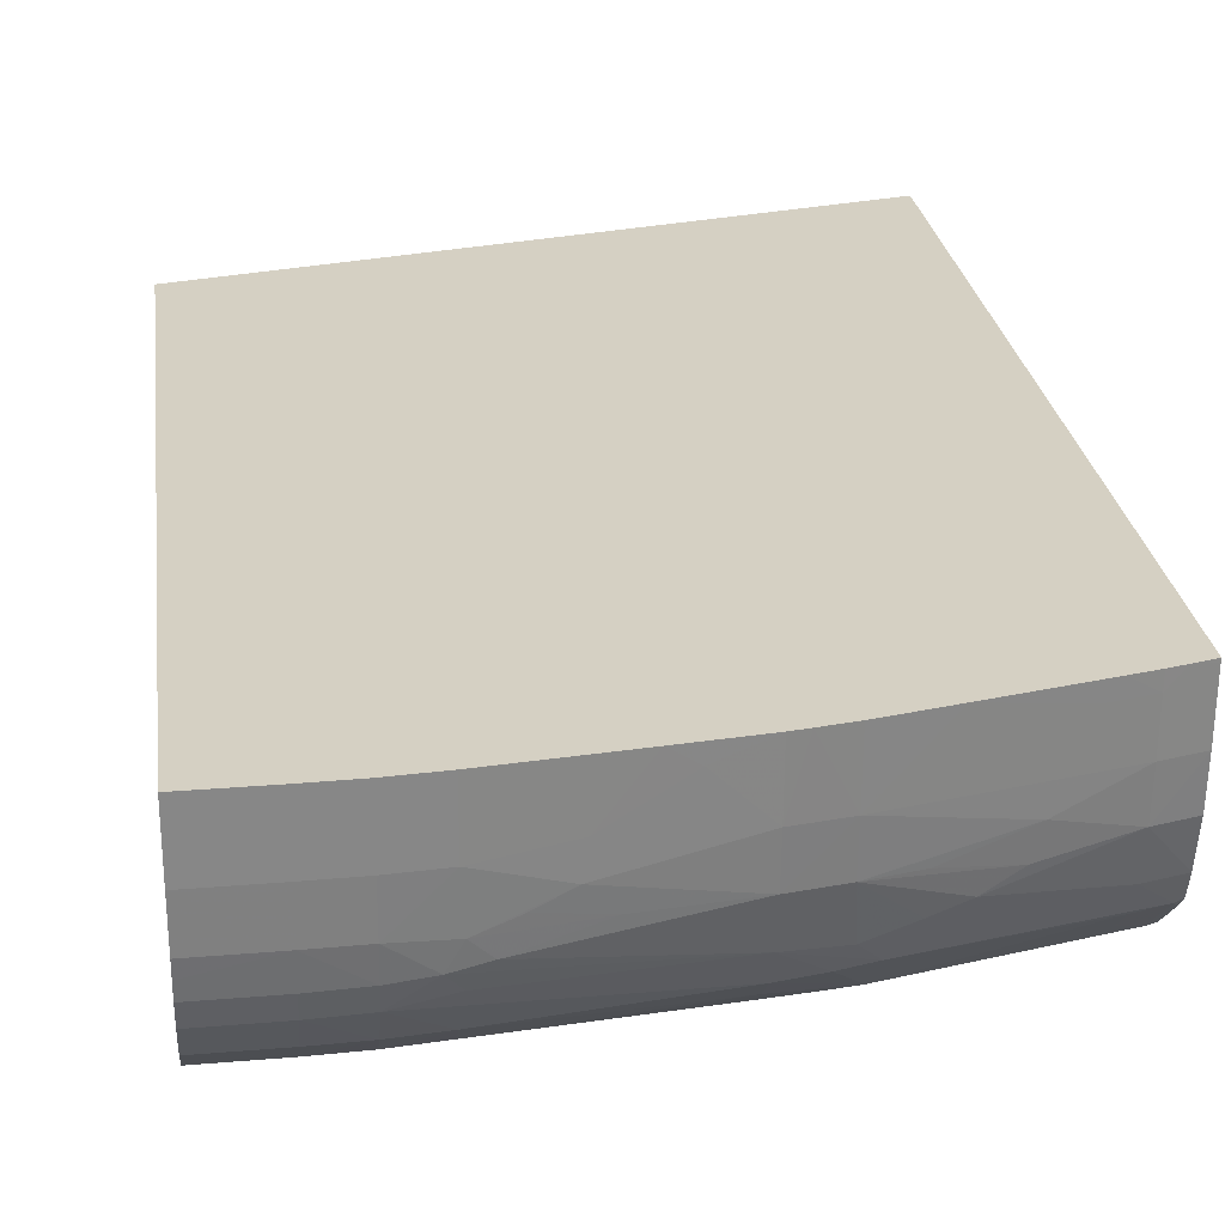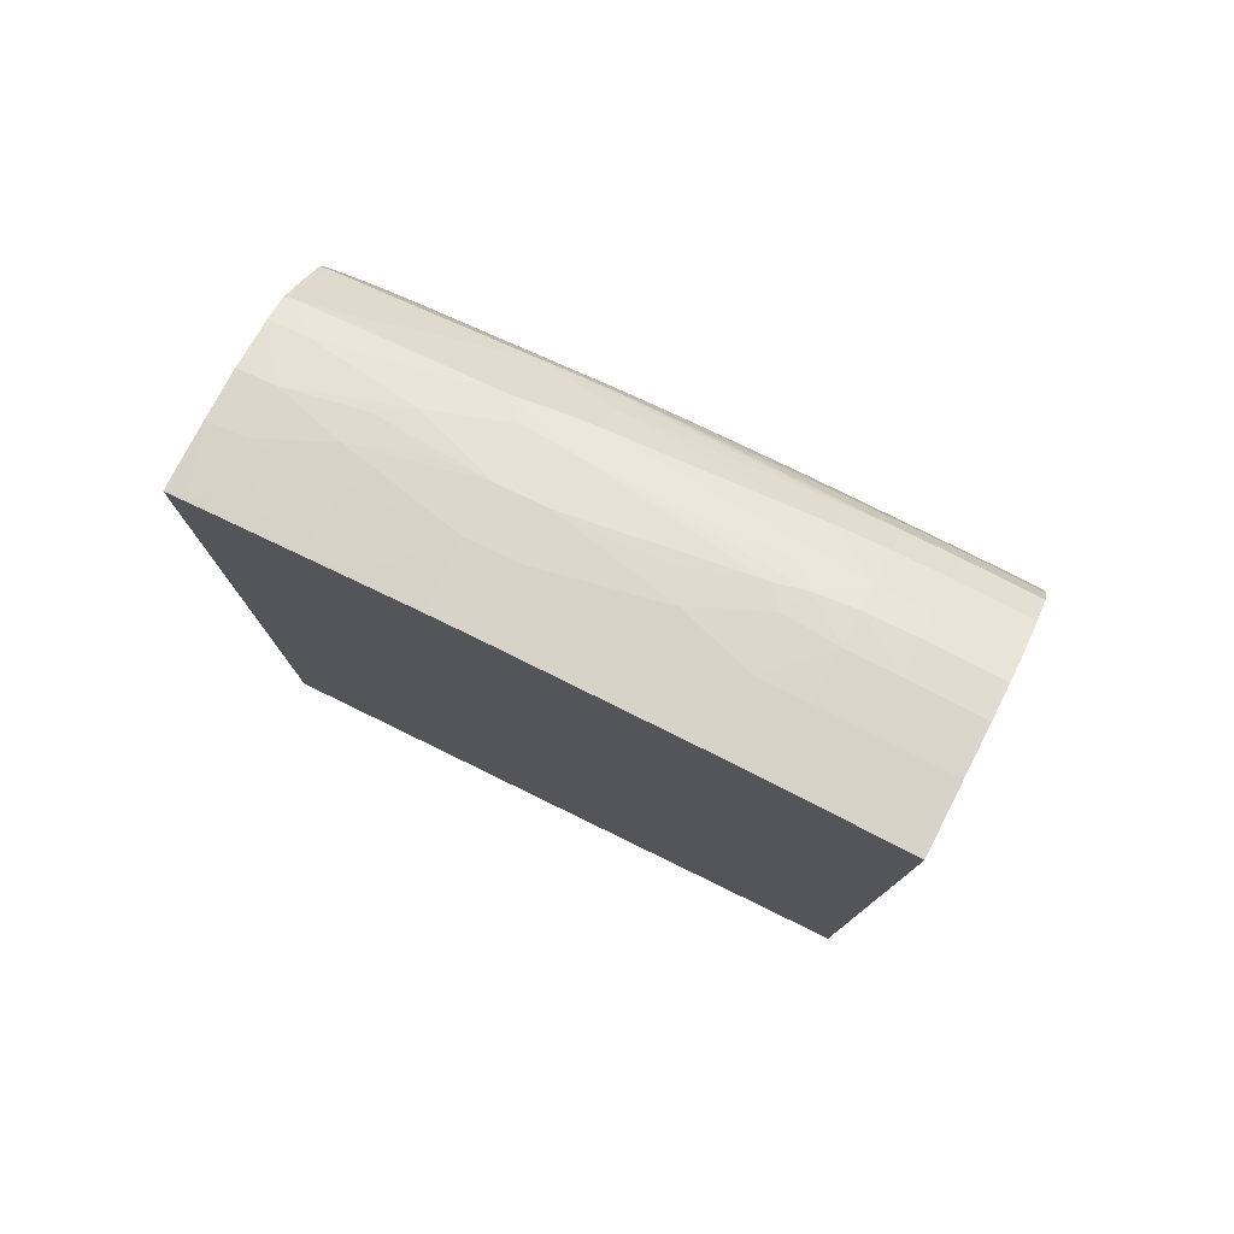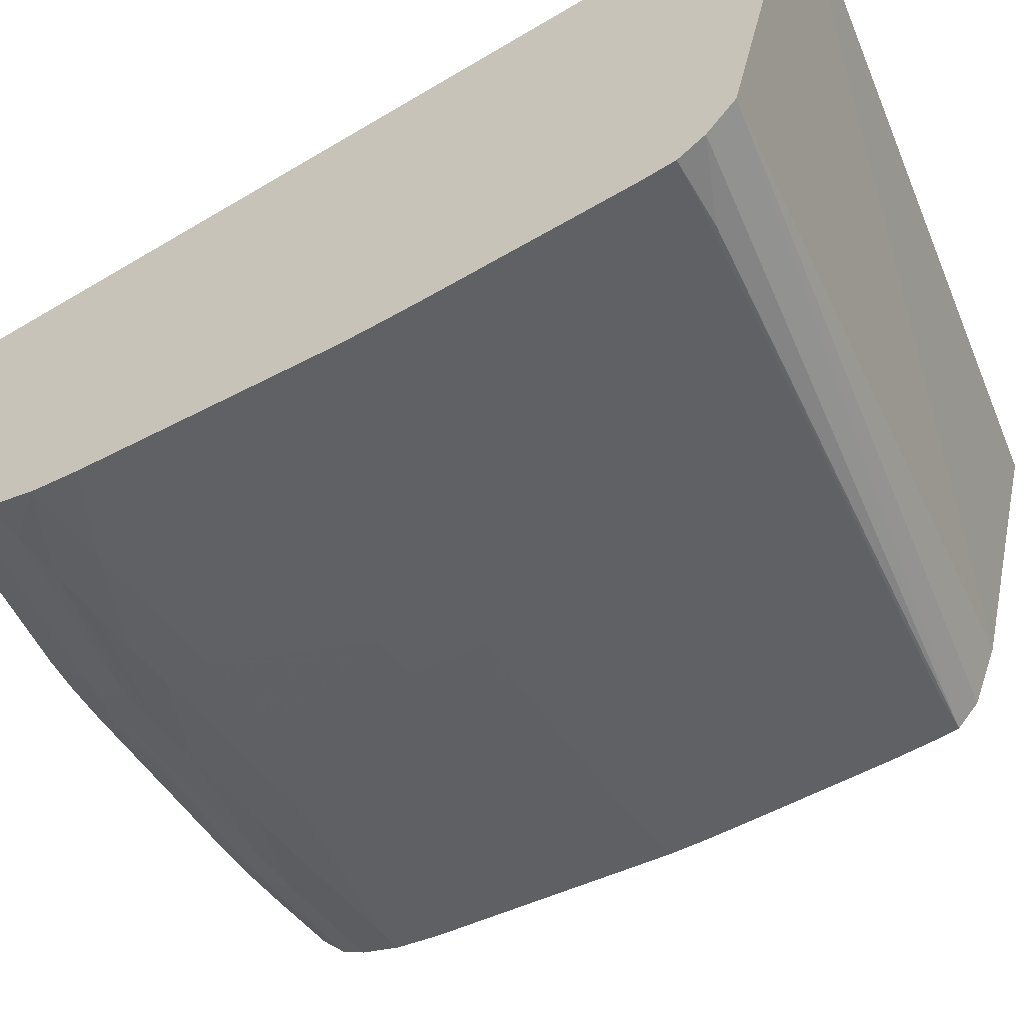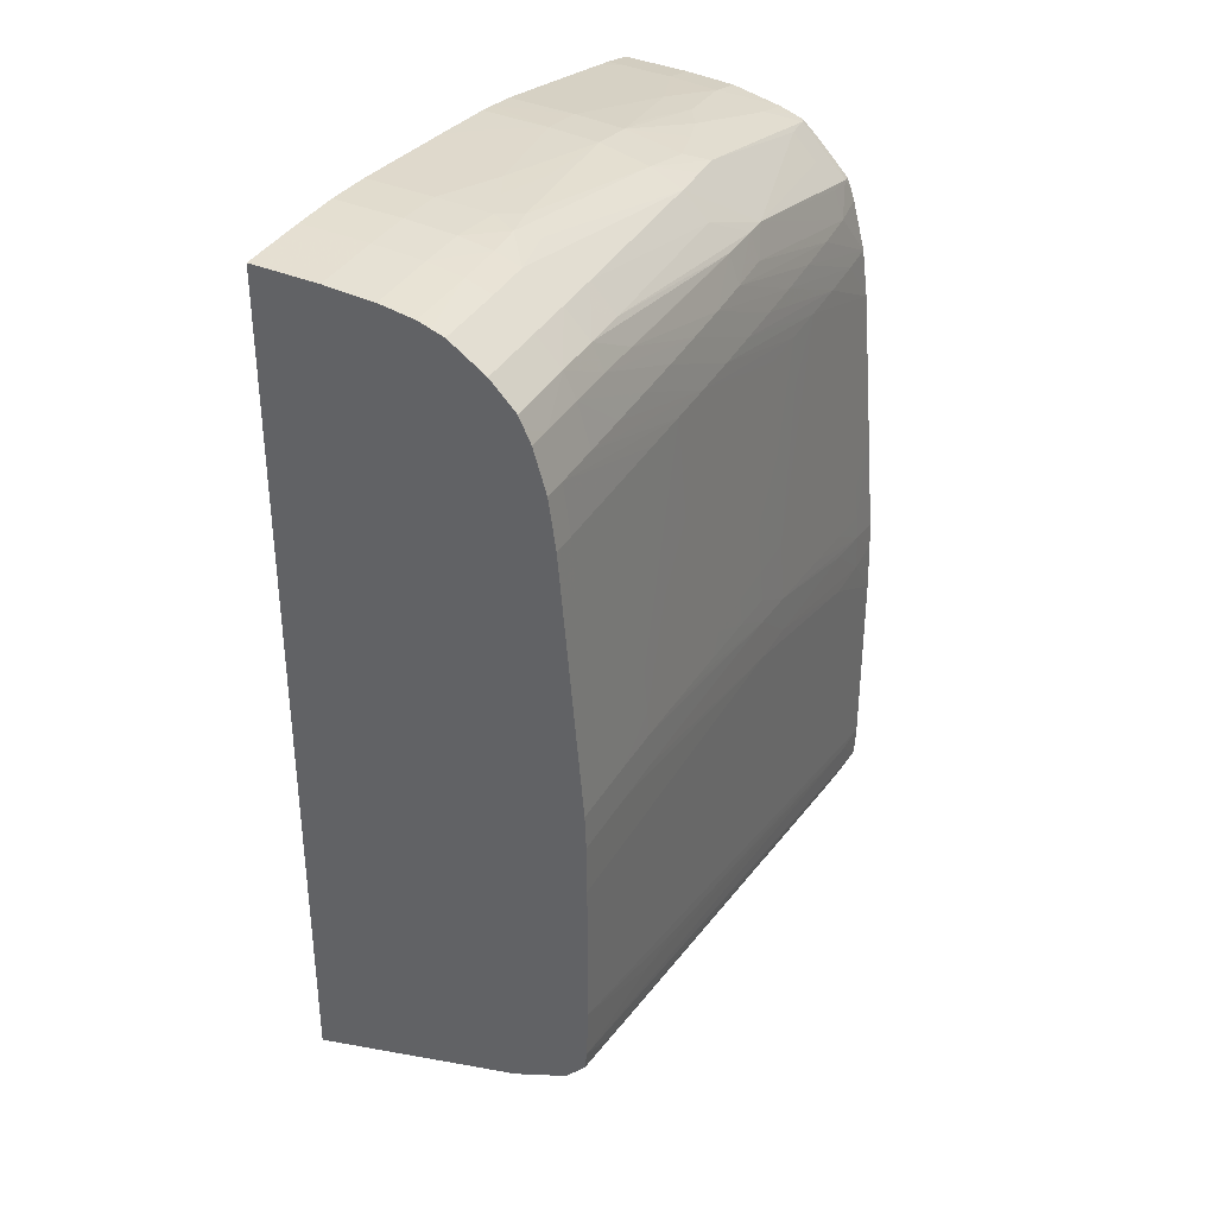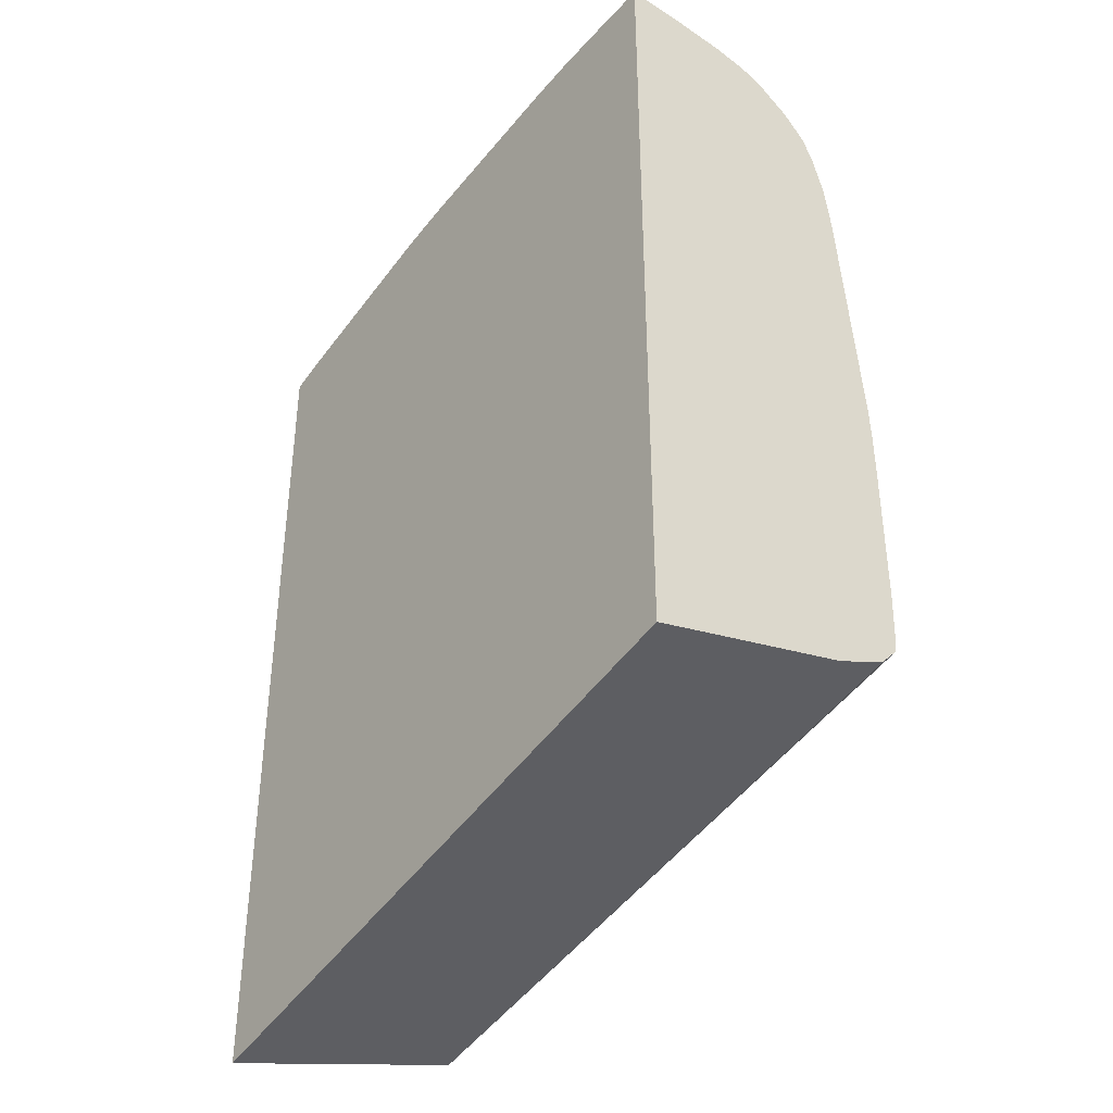
<metadata>
{"format":"obj","ext":"obj","renderer":"f3d","projection":"perspective","resolution":1024,"background":"white","views":[{"elev":26.0,"azim":-7.5,"up":"+Y"},{"elev":78.8,"azim":-152.8,"up":"+Z"},{"elev":-47.8,"azim":124.1,"up":"+Y"},{"elev":36.2,"azim":-63.2,"up":"+Z"},{"elev":-39.2,"azim":-127.4,"up":"+Z"}]}
</metadata>
<code>
v 0.02657 -0.0143 0.09701
v 0.02569 -0.0143 0.09724
v 0.02657 -0.01445 0.097
v 0.02657 -0.0143 0.0604
v 0.02499 -0.0143 0.09742
v 0.02499 -0.015 0.0974
v 0.02499 -0.01699 0.09733
v 0.02657 -0.01699 0.09692
v 0.02657 -0.01542 0.09697
v 0.02657 -0.02299 0.06295
v 7.74e-06 -0.02299 0.06835
v 7.74e-06 -0.0143 0.06609
v 0.02392 -0.0143 0.09765
v 0.02334 -0.015 0.09775
v 0.02499 -0.01899 0.09717
v 0.02319 -0.01699 0.09772
v 0.02207 -0.01814 0.09791
v 0.02657 -0.01899 0.09676
v 0.02657 -0.0246 0.06343
v 7.74e-06 -0.02518 0.06929
v 7.74e-06 -0.0143 0.1005
v 0.02239 -0.0143 0.09798
v 0.01969 -0.0143 0.09857
v 0.02499 -0.02099 0.09669
v 0.02657 -0.02099 0.09629
v 0.02169 -0.01948 0.09783
v 0.02036 -0.02024 0.09797
v 0.01699 -0.01699 0.09906
v 0.01899 -0.01899 0.09847
v 0.01699 -0.01899 0.0989
v 0.02657 -0.02557 0.06455
v 7.74e-06 -0.02596 0.07013
v 7.74e-06 -0.02569 0.06984
v 7.74e-06 -0.01699 0.1004
v 0.003 -0.0143 0.1005
v 0.01899 -0.0143 0.09872
v 0.02657 -0.02161 0.09607
v 0.01799 -0.02199 0.09789
v 0.02626 -0.02209 0.09597
v 0.01899 -0.02068 0.09812
v 0.01699 -0.0143 0.09914
v 0.01569 -0.0143 0.09936
v 0.01499 -0.01699 0.09938
v 0.01499 -0.01899 0.09923
v 0.01499 -0.02099 0.09874
v 0.01719 -0.02119 0.09832
v 0.02657 -0.02604 0.06559
v 0.02383 -0.02602 0.06587
v 0.001963 -0.02599 0.0699
v 7.74e-06 -0.02603 0.07084
v 0.003 -0.01699 0.1004
v 7.74e-06 -0.01899 0.1003
v 0.004999 -0.0143 0.1005
v 0.02657 -0.02199 0.09592
v 0.02499 -0.02225 0.09611
v 0.01666 -0.02215 0.09802
v 0.01801 -0.02399 0.0959
v 0.02499 -0.02325 0.09506
v 0.02619 -0.02403 0.09395
v 0.02657 -0.02347 0.09443
v 0.02657 -0.02252 0.09543
v 0.01499 -0.0143 0.09947
v 0.013 -0.015 0.09966
v 0.013 -0.01699 0.09959
v 0.009976 -0.01792 0.09989
v 0.013 -0.01899 0.09944
v 0.007888 -0.0199 0.09988
v 0.006554 -0.02018 0.09995
v 0.007131 -0.02091 0.09961
v 0.01499 -0.02229 0.09813
v 0.02657 -0.0261 0.06691
v 0.02499 -0.02609 0.06691
v 0.02499 -0.02604 0.06581
v 0.004999 -0.02608 0.0709
v 7.74e-06 -0.02607 0.07196
v 0.004999 -0.01699 0.1004
v 0.003 -0.01899 0.1003
v 7.74e-06 -0.01969 0.1001
v 0.006999 -0.0143 0.1003
v 0.01699 -0.02404 0.09597
v 0.01699 -0.02443 0.09489
v 0.02499 -0.0245 0.09289
v 0.02499 -0.02409 0.09406
v 0.01499 -0.02329 0.09708
v 0.02657 -0.02432 0.09295
v 0.02657 -0.02416 0.09344
v 0.02657 -0.02399 0.09388
v 0.01197 -0.0143 0.0998
v 0.01018 -0.01659 0.09991
v 0.011 -0.01899 0.09966
v 0.006999 -0.01699 0.1002
v 0.007131 -0.01914 0.1001
v 0.008642 -0.01857 0.09996
v 0.004999 -0.01899 0.1002
v 0.004999 -0.02033 0.1
v 0.004999 -0.02133 0.09963
v 0.006999 -0.02273 0.09855
v 0.02657 -0.0261 0.06891
v 0.02099 -0.0261 0.06891
v 0.008998 -0.0261 0.0709
v 0.006999 -0.02609 0.0709
v 7.74e-06 -0.0261 0.07291
v 0.003 -0.02039 0.1
v 7.74e-06 -0.02039 0.1
v 0.01499 -0.02454 0.09489
v 0.006999 -0.02373 0.09748
v 0.01499 -0.02411 0.09609
v 0.02299 -0.02464 0.09289
v 0.02657 -0.02485 0.0909
v 0.003 -0.02139 0.09965
v 0.004999 -0.0228 0.09863
v 0.004999 -0.0238 0.09757
v 0.02657 -0.0261 0.0749
v 7.74e-06 -0.0261 0.0789
v 7.74e-06 -0.02089 0.09984
v 0.013 -0.02462 0.09489
v 0.01899 -0.02483 0.09289
v 0.02099 -0.02475 0.09289
v 0.006999 -0.02426 0.09648
v 0.013 -0.02416 0.09617
v 0.02499 -0.02493 0.0909
v 0.02657 -0.02511 0.08889
v 7.74e-06 -0.02139 0.09965
v 0.003 -0.02283 0.09866
v 0.003 -0.02383 0.09761
v 0.004999 -0.02428 0.09657
v 0.02657 -0.02605 0.07703
v 0.02499 -0.02608 0.0769
v 0.02299 -0.0261 0.0769
v 0.01499 -0.0261 0.0789
v 7.74e-06 -0.02609 0.07991
v 0.011 -0.02468 0.09489
v 0.01499 -0.02496 0.09289
v 0.01699 -0.0249 0.09289
v 0.008998 -0.02423 0.09636
v 0.02299 -0.02501 0.0909
v 0.02099 -0.02507 0.0909
v 0.02299 -0.02519 0.08889
v 0.02657 -0.02514 0.08847
v 7.74e-06 -0.02283 0.09866
v 0.001001 -0.02383 0.09761
v 7.74e-06 -0.02406 0.09712
v 0.001001 -0.0243 0.09661
v 0.003 -0.0243 0.09661
v 0.006999 -0.02476 0.09489
v 0.008998 -0.02472 0.09489
v 0.02657 -0.02601 0.07811
v 0.02499 -0.02603 0.07839
v 0.02299 -0.02604 0.07867
v 0.01699 -0.02609 0.0789
v 0.01499 -0.02604 0.08062
v 0.004999 -0.02607 0.0809
v 0.003 -0.02608 0.0809
v 7.74e-06 -0.02608 0.0809
v 0.013 -0.02501 0.09289
v 0.01899 -0.02511 0.0909
v 0.01899 -0.02528 0.08889
v 0.01899 -0.02545 0.0869
v 0.02099 -0.02541 0.0869
v 0.02299 -0.02553 0.0849
v 0.02657 -0.02528 0.0869
v 7.74e-06 -0.02383 0.09761
v 7.74e-06 -0.0243 0.09661
v 7.74e-06 -0.02456 0.09576
v 0.001001 -0.02482 0.09489
v 0.003 -0.0248 0.09489
v 0.004999 -0.02478 0.09489
v 0.011 -0.02504 0.09289
v 0.02657 -0.02581 0.08058
v 0.02657 -0.02565 0.08248
v 0.02499 -0.02595 0.07938
v 0.02299 -0.02597 0.07967
v 0.02041 -0.026 0.08
v 0.01699 -0.02603 0.08042
v 0.013 -0.02598 0.08177
v 0.01043 -0.02599 0.08195
v 0.008998 -0.026 0.08203
v 0.006999 -0.02601 0.08215
v 0.004999 -0.02602 0.08224
v 0.006999 -0.02607 0.0809
v 0.003 -0.02602 0.08228
v 7.74e-06 -0.02602 0.08228
v 0.01699 -0.02514 0.0909
v 0.01699 -0.02531 0.08889
v 0.01499 -0.02569 0.0849
v 0.01699 -0.02548 0.0869
v 0.01699 -0.02565 0.0849
v 0.01699 -0.02582 0.0829
v 0.01899 -0.02562 0.0849
v 0.02099 -0.02558 0.0849
v 0.02299 -0.02587 0.0809
v 0.02499 -0.02565 0.0829
v 0.02657 -0.02531 0.08647
v 7.74e-06 -0.02482 0.09489
v 0.001001 -0.0251 0.09289
v 0.003 -0.02509 0.09289
v 0.006999 -0.02508 0.09289
v 0.008998 -0.02506 0.09289
v 0.008998 -0.02541 0.08889
v 0.011 -0.02522 0.0909
v 0.013 -0.02537 0.08889
v 0.013 -0.02519 0.0909
v 0.02657 -0.02548 0.08447
v 0.02499 -0.02582 0.0809
v 0.01499 -0.02597 0.08161
v 0.01499 -0.02586 0.0829
v 0.013 -0.02589 0.0829
v 0.01106 -0.02592 0.08273
v 0.008998 -0.02576 0.0849
v 0.006999 -0.02593 0.08315
v 0.004999 -0.02593 0.08325
v 0.001001 -0.0258 0.0849
v 0.003 -0.02594 0.08328
v 0.001001 -0.02545 0.08889
v 7.74e-06 -0.0258 0.0849
v 0.013 -0.02571 0.0849
v 7.74e-06 -0.0251 0.09289
v 0.003 -0.02527 0.0909
v 0.001001 -0.02528 0.0909
v 0.003 -0.02562 0.0869
v 0.004999 -0.02526 0.0909
v 0.004999 -0.02579 0.0849
v 0.006999 -0.0256 0.0869
v 0.011 -0.02539 0.08889
v 0.006999 -0.02578 0.0849
v 0.011 -0.02574 0.0849
v 0.003 -0.0258 0.0849
v 7.74e-06 -0.02536 0.0899
v 7.74e-06 -0.02545 0.08889
v 7.74e-06 -0.02528 0.0909
f 1 2 3
f 1 3 9
f 1 9 8
f 1 8 18
f 1 18 25
f 1 25 37
f 1 37 54
f 1 54 61
f 1 61 60
f 1 60 87
f 1 87 86
f 1 86 85
f 1 85 109
f 1 109 122
f 1 122 139
f 1 139 161
f 1 161 193
f 1 193 203
f 1 203 170
f 1 170 169
f 1 169 147
f 1 147 127
f 1 127 113
f 1 113 98
f 1 98 71
f 1 71 47
f 1 47 31
f 1 31 19
f 1 19 10
f 1 10 4
f 1 4 12
f 1 12 21
f 1 21 35
f 1 35 53
f 1 53 79
f 1 79 88
f 1 88 62
f 1 62 42
f 1 42 41
f 1 41 36
f 1 36 23
f 1 23 22
f 1 22 13
f 1 13 5
f 1 5 2
f 2 5 6
f 2 6 7
f 2 7 8
f 2 8 9
f 2 9 3
f 4 10 11
f 4 11 12
f 5 13 6
f 6 13 14
f 6 14 7
f 7 15 8
f 7 14 16
f 7 16 17
f 7 17 15
f 8 15 18
f 10 19 11
f 11 20 33
f 11 33 32
f 11 32 50
f 11 50 75
f 11 75 102
f 11 102 114
f 11 114 131
f 11 131 154
f 11 154 182
f 11 182 215
f 11 215 229
f 11 229 228
f 11 228 230
f 11 230 217
f 11 217 194
f 11 194 164
f 11 164 163
f 11 163 142
f 11 142 162
f 11 162 140
f 11 140 123
f 11 123 115
f 11 115 104
f 11 104 78
f 11 78 52
f 11 52 34
f 11 34 21
f 11 21 12
f 11 19 20
f 13 22 14
f 14 22 23
f 14 23 16
f 15 24 25
f 15 25 18
f 15 17 26
f 15 26 27
f 15 27 24
f 16 23 28
f 16 28 17
f 17 29 26
f 17 28 30
f 17 30 29
f 19 31 32
f 19 32 33
f 19 33 20
f 21 34 51
f 21 51 35
f 23 36 28
f 24 37 25
f 24 27 38
f 24 38 39
f 24 39 37
f 26 29 30
f 26 30 27
f 27 40 38
f 27 30 40
f 28 36 41
f 28 41 42
f 28 42 43
f 28 43 44
f 28 44 30
f 30 44 45
f 30 45 46
f 30 46 40
f 31 47 48
f 31 48 32
f 32 48 49
f 32 49 50
f 34 52 77
f 34 77 51
f 35 51 76
f 35 76 53
f 37 39 54
f 38 55 39
f 38 40 46
f 38 46 45
f 38 45 56
f 38 56 57
f 38 57 55
f 39 58 59
f 39 59 60
f 39 60 61
f 39 61 54
f 39 55 58
f 42 62 43
f 43 62 63
f 43 63 64
f 43 64 65
f 43 65 44
f 44 65 66
f 44 66 67
f 44 67 45
f 45 67 68
f 45 68 69
f 45 69 70
f 45 70 56
f 47 71 72
f 47 72 50
f 47 50 73
f 47 73 48
f 48 73 49
f 49 73 50
f 50 74 75
f 50 72 74
f 51 77 94
f 51 94 76
f 52 78 77
f 53 76 91
f 53 91 79
f 55 57 58
f 56 70 57
f 57 80 81
f 57 81 82
f 57 82 83
f 57 83 59
f 57 59 58
f 57 70 84
f 57 84 80
f 59 83 82
f 59 82 85
f 59 85 86
f 59 86 87
f 59 87 60
f 62 88 63
f 63 88 89
f 63 89 64
f 64 89 65
f 65 90 66
f 65 89 91
f 65 91 92
f 65 92 93
f 65 93 90
f 66 90 67
f 67 90 92
f 67 92 68
f 68 92 94
f 68 94 95
f 68 95 96
f 68 96 69
f 69 96 70
f 70 97 84
f 70 96 97
f 71 98 99
f 71 99 100
f 71 100 101
f 71 101 72
f 72 101 74
f 74 101 102
f 74 102 75
f 76 94 91
f 77 78 103
f 77 103 95
f 77 95 94
f 78 104 103
f 79 91 89
f 79 89 88
f 80 105 81
f 80 84 106
f 80 106 107
f 80 107 105
f 81 105 108
f 81 108 82
f 82 108 109
f 82 109 85
f 84 97 106
f 90 93 92
f 91 94 92
f 95 103 110
f 95 110 96
f 96 110 111
f 96 111 97
f 97 111 112
f 97 112 106
f 98 113 129
f 98 129 130
f 98 130 114
f 98 114 102
f 98 102 100
f 98 100 99
f 100 102 101
f 103 104 115
f 103 115 110
f 105 116 117
f 105 117 118
f 105 118 108
f 105 107 116
f 106 112 107
f 107 112 119
f 107 119 120
f 107 120 116
f 108 118 109
f 109 121 122
f 109 118 121
f 110 123 140
f 110 140 124
f 110 124 111
f 110 115 123
f 111 125 112
f 111 124 125
f 112 125 126
f 112 126 119
f 113 127 128
f 113 128 129
f 114 130 131
f 116 132 133
f 116 133 134
f 116 134 117
f 116 120 135
f 116 135 119
f 116 119 132
f 117 134 136
f 117 136 121
f 117 121 118
f 119 135 120
f 119 126 132
f 121 136 122
f 122 136 137
f 122 137 138
f 122 138 139
f 124 140 162
f 124 162 141
f 124 141 125
f 125 141 142
f 125 142 143
f 125 143 144
f 125 144 126
f 126 144 145
f 126 145 146
f 126 146 132
f 127 147 148
f 127 148 128
f 128 148 149
f 128 149 150
f 128 150 129
f 129 150 130
f 130 150 151
f 130 151 152
f 130 152 153
f 130 153 131
f 131 153 154
f 132 146 155
f 132 155 133
f 133 155 137
f 133 137 136
f 133 136 134
f 137 155 156
f 137 156 157
f 137 157 158
f 137 158 159
f 137 159 191
f 137 191 160
f 137 160 138
f 138 160 139
f 139 160 161
f 141 162 142
f 142 163 143
f 143 163 164
f 143 164 165
f 143 165 144
f 144 165 166
f 144 166 167
f 144 167 145
f 145 167 168
f 145 168 155
f 145 155 146
f 147 169 148
f 148 169 170
f 148 170 171
f 148 171 172
f 148 172 173
f 148 173 174
f 148 174 149
f 149 174 150
f 150 174 151
f 151 174 175
f 151 175 176
f 151 176 177
f 151 177 178
f 151 178 179
f 151 179 180
f 151 180 152
f 152 180 179
f 152 179 181
f 152 181 153
f 153 181 182
f 153 182 154
f 155 168 156
f 156 183 184
f 156 184 185
f 156 185 186
f 156 186 157
f 156 168 183
f 157 186 187
f 157 187 188
f 157 188 158
f 158 188 174
f 158 174 189
f 158 189 190
f 158 190 159
f 159 190 191
f 160 191 192
f 160 192 161
f 161 192 193
f 164 194 165
f 165 194 217
f 165 217 195
f 165 195 196
f 165 196 197
f 165 197 198
f 165 198 166
f 166 198 168
f 166 168 167
f 168 198 199
f 168 199 200
f 168 200 216
f 168 216 201
f 168 201 202
f 168 202 183
f 170 203 204
f 170 204 171
f 171 204 172
f 172 204 191
f 172 191 173
f 173 191 190
f 173 190 174
f 174 190 189
f 174 188 205
f 174 205 175
f 175 205 206
f 175 206 207
f 175 207 208
f 175 208 176
f 176 208 177
f 177 208 209
f 177 209 210
f 177 210 178
f 178 210 211
f 178 211 179
f 179 211 181
f 181 212 215
f 181 215 182
f 181 211 213
f 181 213 214
f 181 214 212
f 183 202 185
f 183 185 184
f 185 216 207
f 185 207 206
f 185 206 186
f 185 202 201
f 185 201 216
f 186 206 187
f 187 206 188
f 188 206 205
f 191 204 192
f 192 204 203
f 192 203 193
f 195 218 196
f 195 217 230
f 195 230 219
f 195 219 227
f 195 227 220
f 195 220 222
f 195 222 218
f 196 218 221
f 196 221 197
f 197 221 222
f 197 222 198
f 198 222 211
f 198 211 223
f 198 223 199
f 199 224 200
f 199 223 225
f 199 225 210
f 199 210 209
f 199 209 226
f 199 226 224
f 200 224 216
f 207 216 208
f 208 216 226
f 208 226 209
f 210 225 211
f 211 225 223
f 211 222 220
f 211 220 227
f 211 227 213
f 212 214 229
f 212 229 215
f 213 227 214
f 214 219 228
f 214 228 229
f 214 227 219
f 216 224 226
f 218 222 221
f 219 230 228

</code>
